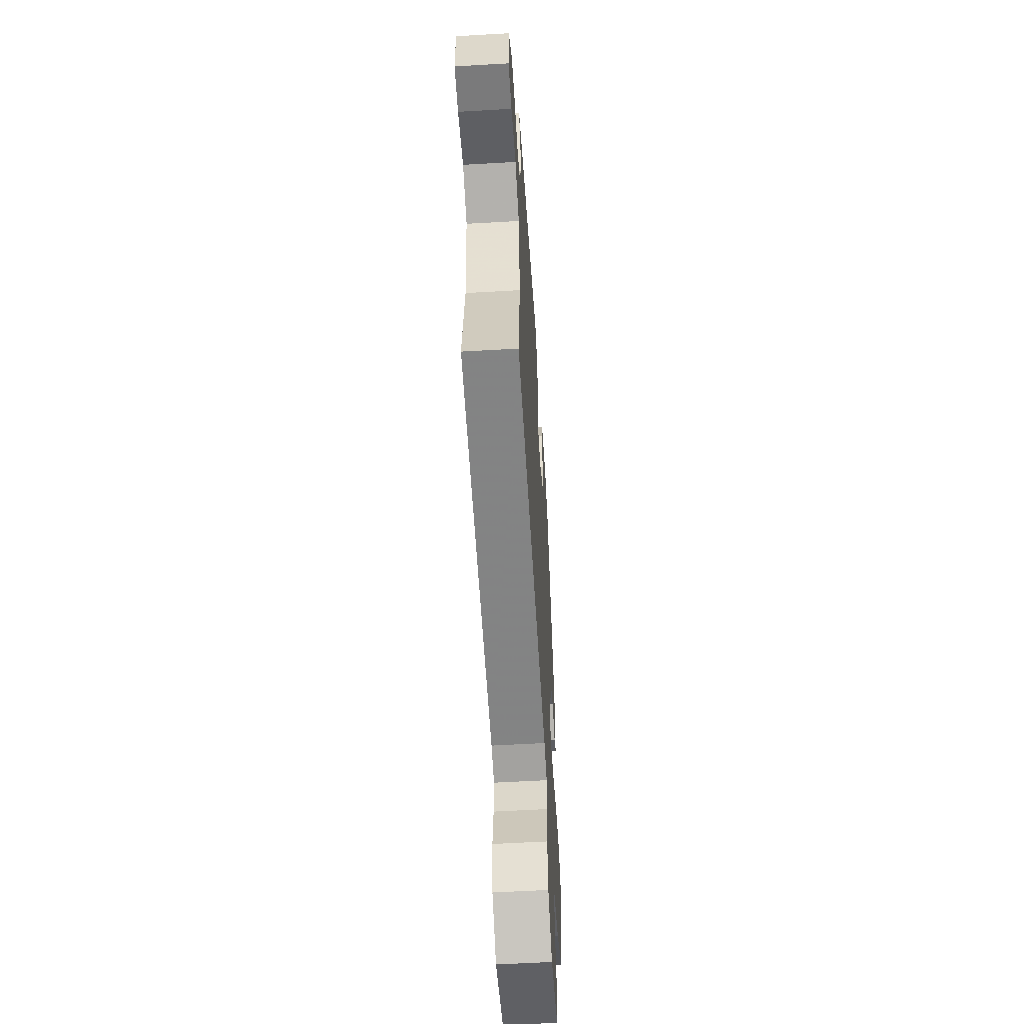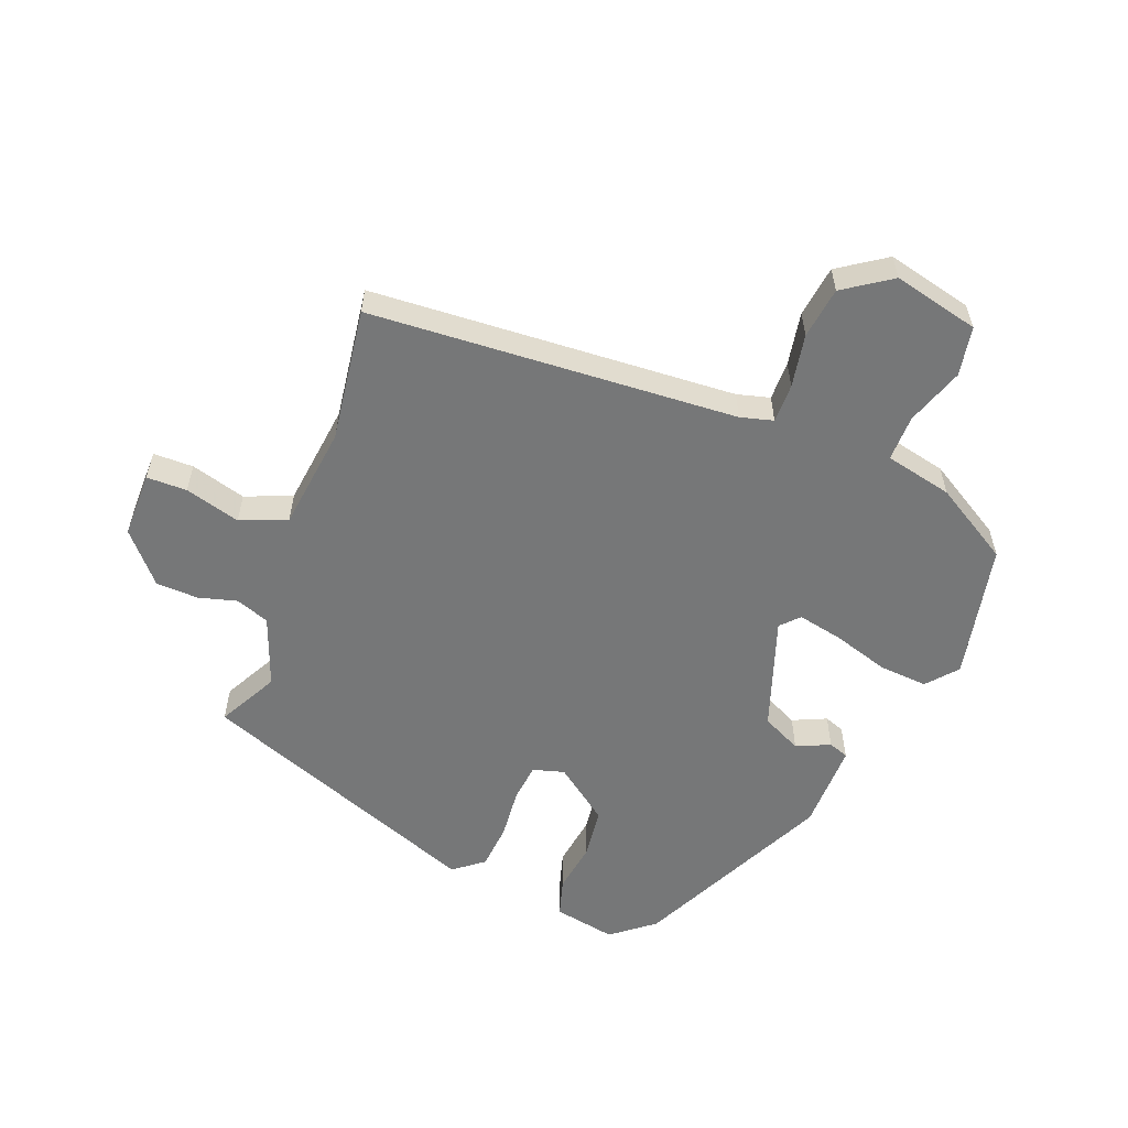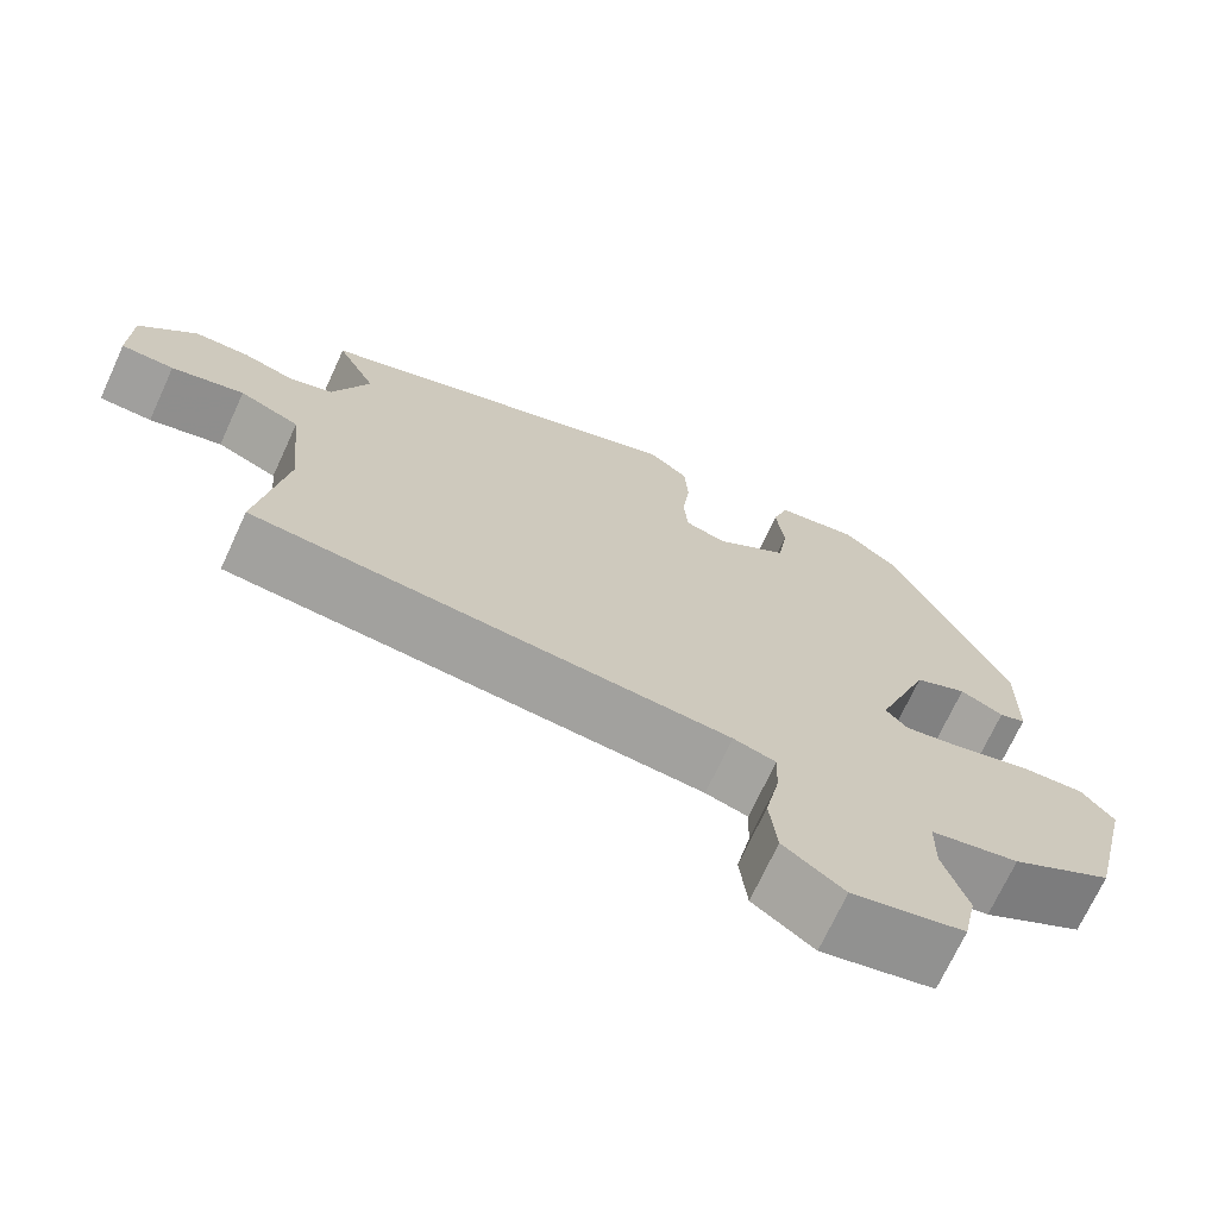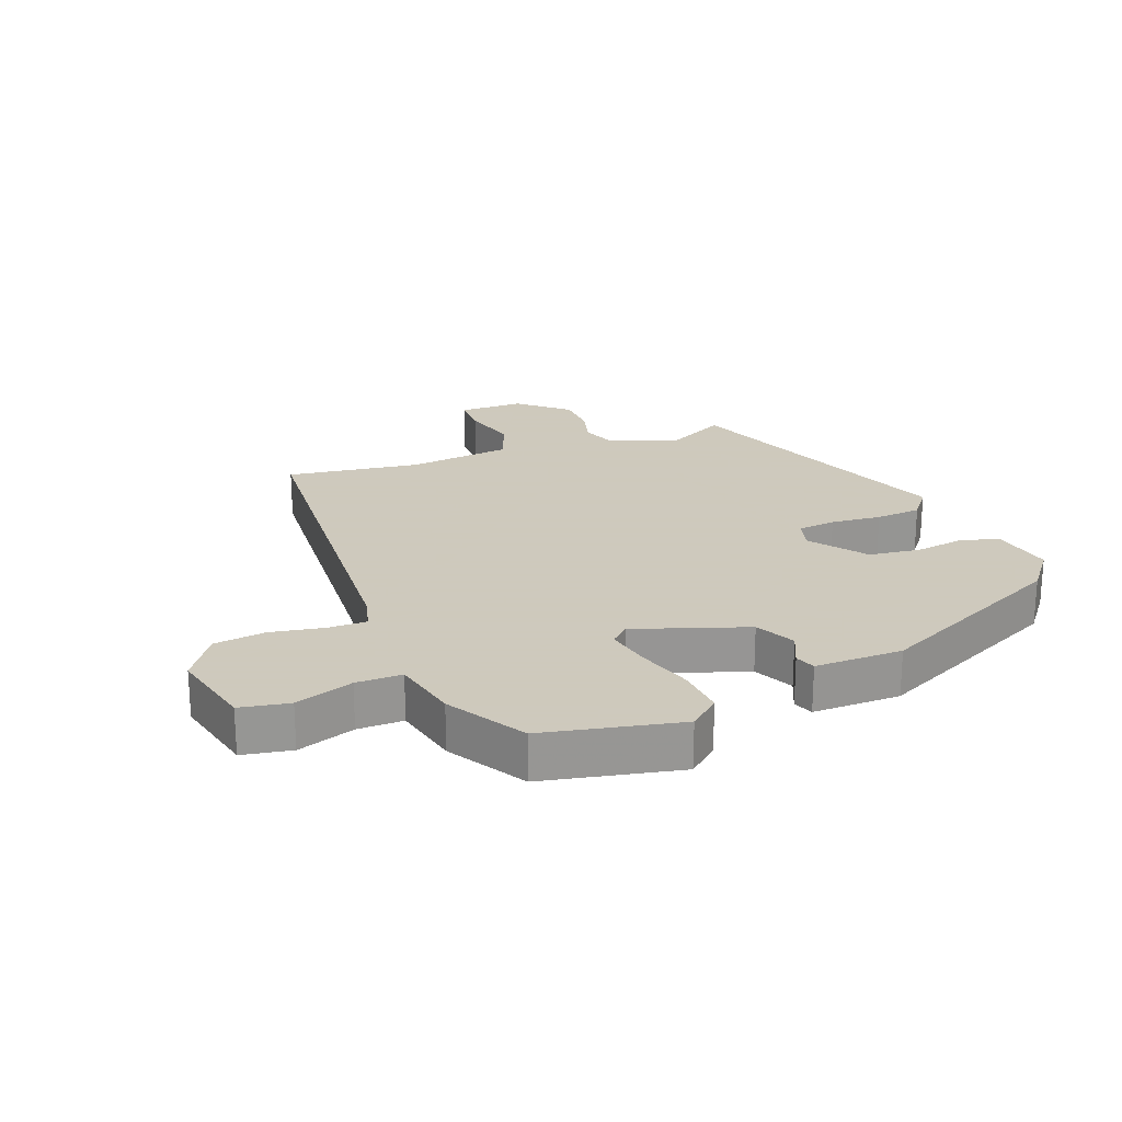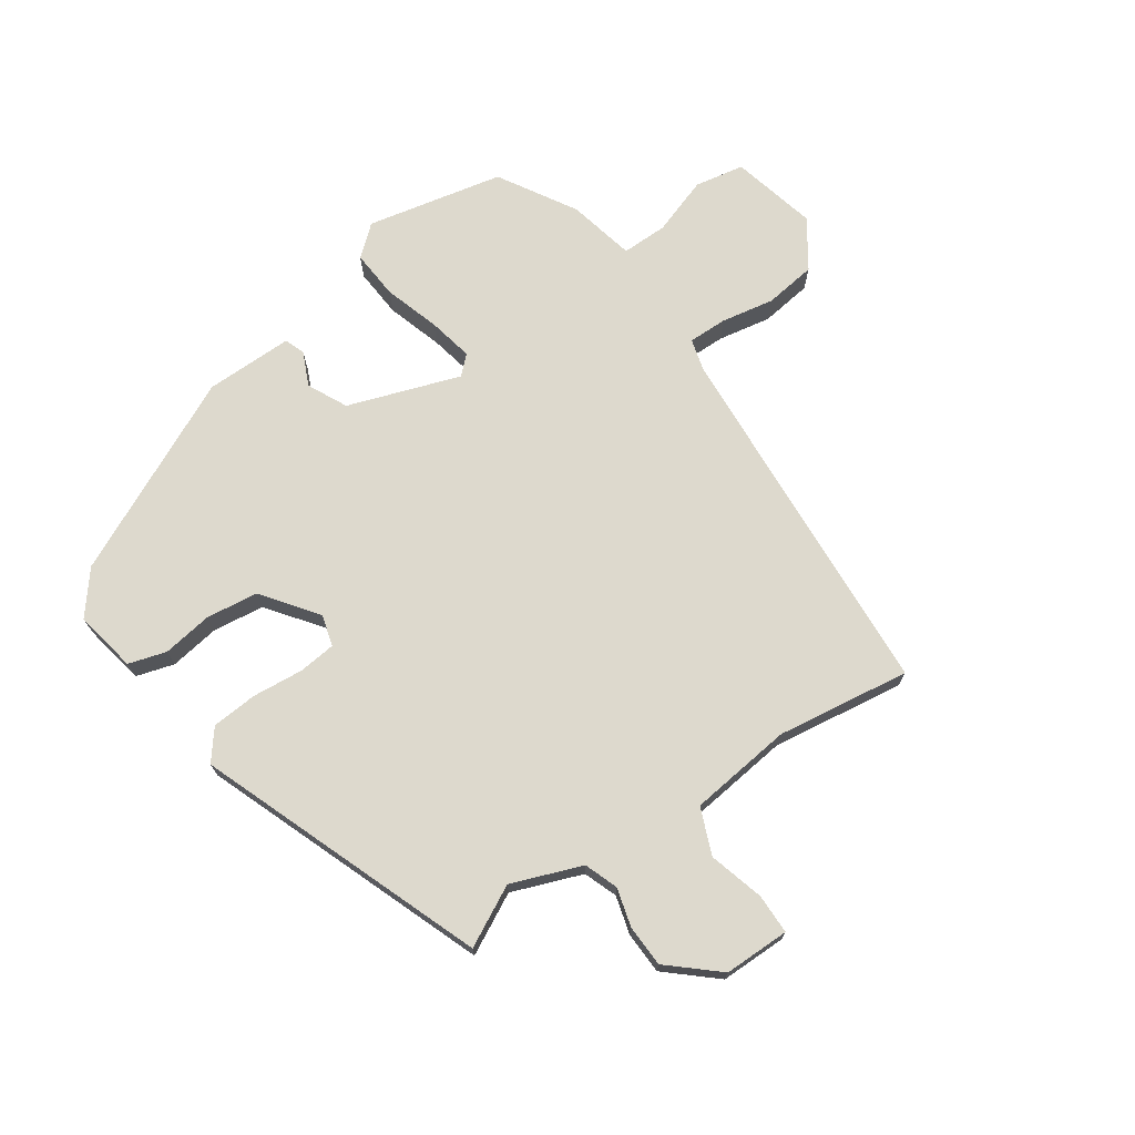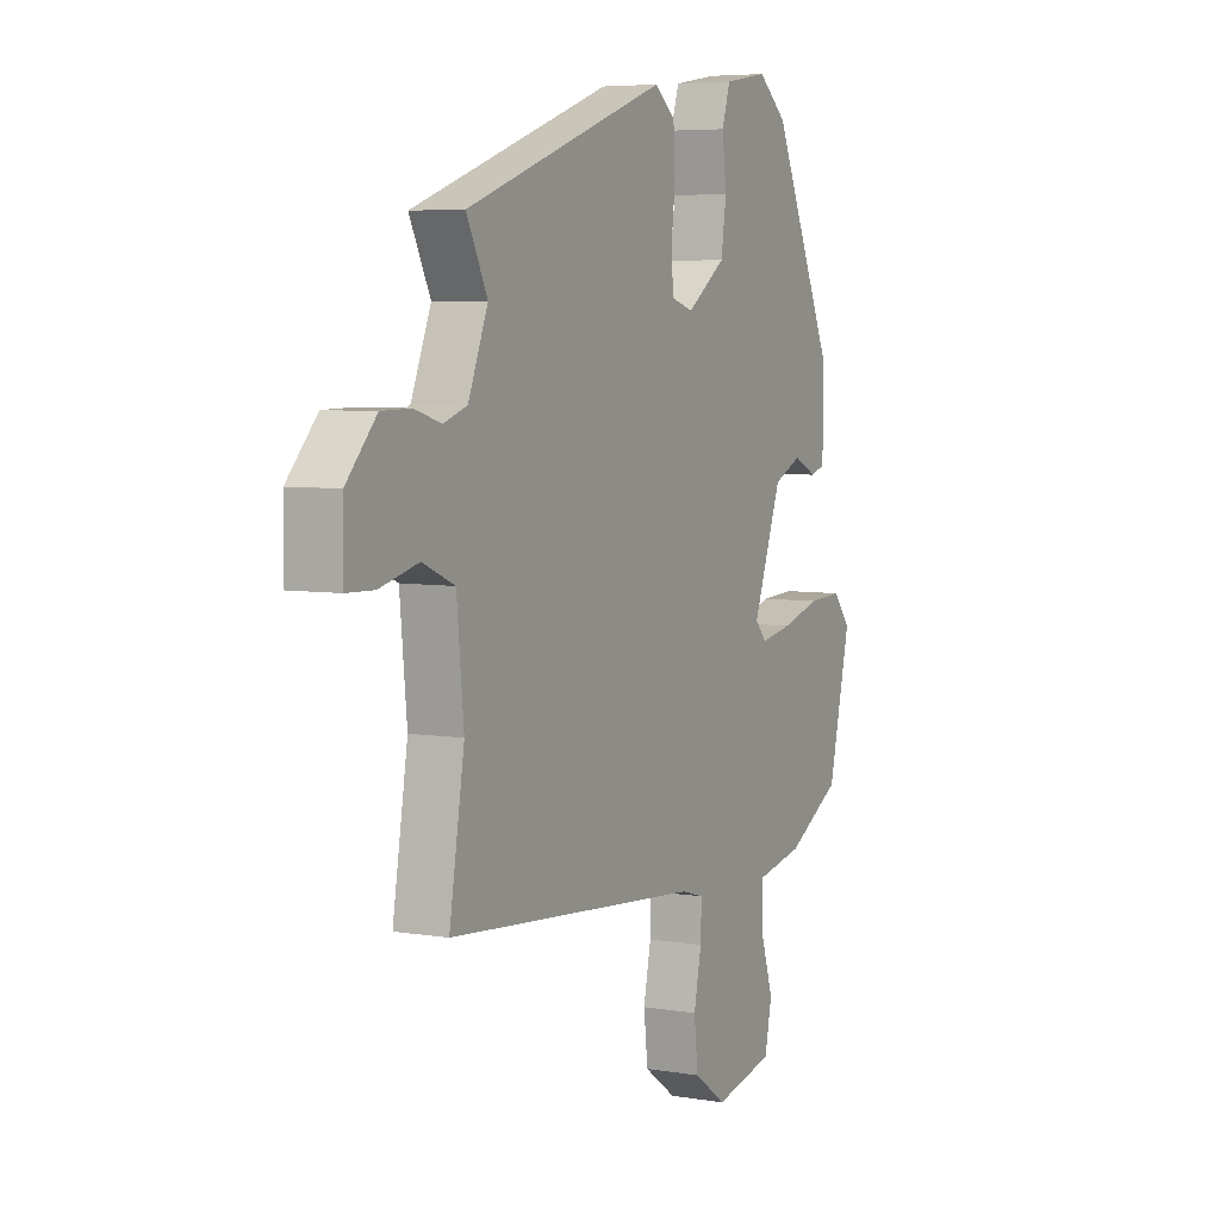
<metadata>
{"format":"obj","ext":"obj","renderer":"f3d","projection":"perspective","resolution":1024,"background":"white","views":[{"elev":-56.3,"azim":93.5,"up":"+Z"},{"elev":-57.0,"azim":157.5,"up":"+Y"},{"elev":-70.8,"azim":155.3,"up":"+Z"},{"elev":22.6,"azim":-112.3,"up":"+Y"},{"elev":71.9,"azim":54.2,"up":"+Y"},{"elev":5.7,"azim":117.1,"up":"+Z"}]}
</metadata>
<code>
v -0.318 0.07 0.445
v -0.253 0.07 0.499
v -0.155 0.07 0.483
v -0.136 0.07 0.424
v -0.146 0.07 0.345
v -0.134 0.07 0.264
v -0.047 0.07 0.202
v 0.002 0.07 0.217
v 0.007 0.07 0.277
v -0.002 0.07 0.356
v 0.002 0.07 0.428
v 0.048 0.07 0.466
v 0.499 0.07 0.307
v 0.452 0.07 0.212
v 0.496 0.07 0.103
v 0.549 0.07 0.085
v 0.609 0.07 0.103
v 0.675 0.07 0.102
v 0.743 0.07 0.028
v 0.745 0.07 -0.075
v 0.682 0.07 -0.077
v 0.595 0.07 -0.055
v 0.523 0.07 -0.086
v 0.507 0.07 -0.249
v 0.541 0.07 -0.458
v -0.031 0.07 -0.508
v -0.082 0.07 -0.523
v -0.08 0.07 -0.584
v -0.063 0.07 -0.667
v -0.072 0.07 -0.748
v -0.145 0.07 -0.8
v -0.28 0.07 -0.771
v -0.296 0.07 -0.694
v -0.267 0.07 -0.603
v -0.268 0.07 -0.531
v -0.374 0.07 -0.51
v -0.496 0.07 -0.441
v -0.546 0.07 -0.228
v -0.507 0.07 -0.18
v -0.43 0.07 -0.184
v -0.342 0.07 -0.209
v -0.271 0.07 -0.222
v -0.245 0.07 -0.193
v -0.309 0.07 -0.019
v -0.372 0.07 0.01
v -0.424 0.07 -0.015
v -0.456 0.07 -0.004
v -0.458 0.07 0.134
v -0.318 0 0.445
v -0.253 0 0.499
v -0.155 0 0.483
v -0.136 0 0.424
v -0.146 0 0.345
v -0.134 0 0.264
v -0.047 0 0.202
v 0.002 0 0.217
v 0.007 0 0.277
v -0.002 0 0.356
v 0.002 0 0.428
v 0.048 0 0.466
v 0.499 0 0.307
v 0.452 0 0.212
v 0.496 0 0.103
v 0.549 0 0.085
v 0.609 0 0.103
v 0.675 0 0.102
v 0.743 0 0.028
v 0.745 0 -0.075
v 0.682 0 -0.077
v 0.595 0 -0.055
v 0.523 0 -0.086
v 0.507 0 -0.249
v 0.541 0 -0.458
v -0.031 0 -0.508
v -0.082 0 -0.523
v -0.08 0 -0.584
v -0.063 0 -0.667
v -0.072 0 -0.748
v -0.145 0 -0.8
v -0.28 0 -0.771
v -0.296 0 -0.694
v -0.267 0 -0.603
v -0.268 0 -0.531
v -0.374 0 -0.51
v -0.496 0 -0.441
v -0.546 0 -0.228
v -0.507 0 -0.18
v -0.43 0 -0.184
v -0.342 0 -0.209
v -0.271 0 -0.222
v -0.245 0 -0.193
v -0.309 0 -0.019
v -0.372 0 0.01
v -0.424 0 -0.015
v -0.456 0 -0.004
v -0.458 0 0.134
f 45 46 47 48
f 44 45 48 1
f 43 44 1 2
f 38 39 40 41
f 38 41 42
f 35 36 37 38
f 35 38 42
f 34 35 42 43
f 32 33 34
f 31 32 34
f 28 29 30 31
f 27 28 31 34
f 24 25 26
f 23 24 26 27
f 19 20 21 22
f 19 22 23
f 16 17 18 19
f 16 19 23
f 15 16 23 27
f 11 12 13 14
f 9 10 11 14
f 8 9 14 15
f 7 8 15 27
f 2 3 4 5
f 43 2 5 6
f 27 34 43
f 6 7 27 43
f 96 95 94 93
f 49 96 93 92
f 50 49 92 91
f 89 88 87 86
f 90 89 86
f 86 85 84 83
f 90 86 83
f 91 90 83 82
f 82 81 80
f 82 80 79
f 79 78 77 76
f 82 79 76 75
f 74 73 72
f 75 74 72 71
f 70 69 68 67
f 71 70 67
f 67 66 65 64
f 71 67 64
f 75 71 64 63
f 62 61 60 59
f 62 59 58 57
f 63 62 57 56
f 75 63 56 55
f 53 52 51 50
f 54 53 50 91
f 91 82 75
f 91 75 55 54
f 1 49 50 2
f 2 50 51 3
f 3 51 52 4
f 4 52 53 5
f 5 53 54 6
f 6 54 55 7
f 7 55 56 8
f 8 56 57 9
f 9 57 58 10
f 10 58 59 11
f 11 59 60 12
f 12 60 61 13
f 13 61 62 14
f 14 62 63 15
f 15 63 64 16
f 16 64 65 17
f 17 65 66 18
f 18 66 67 19
f 19 67 68 20
f 20 68 69 21
f 21 69 70 22
f 22 70 71 23
f 23 71 72 24
f 24 72 73 25
f 25 73 74 26
f 26 74 75 27
f 27 75 76 28
f 28 76 77 29
f 29 77 78 30
f 30 78 79 31
f 31 79 80 32
f 32 80 81 33
f 33 81 82 34
f 34 82 83 35
f 35 83 84 36
f 36 84 85 37
f 37 85 86 38
f 38 86 87 39
f 39 87 88 40
f 40 88 89 41
f 41 89 90 42
f 42 90 91 43
f 43 91 92 44
f 44 92 93 45
f 45 93 94 46
f 46 94 95 47
f 47 95 96 48
f 48 96 49 1

</code>
